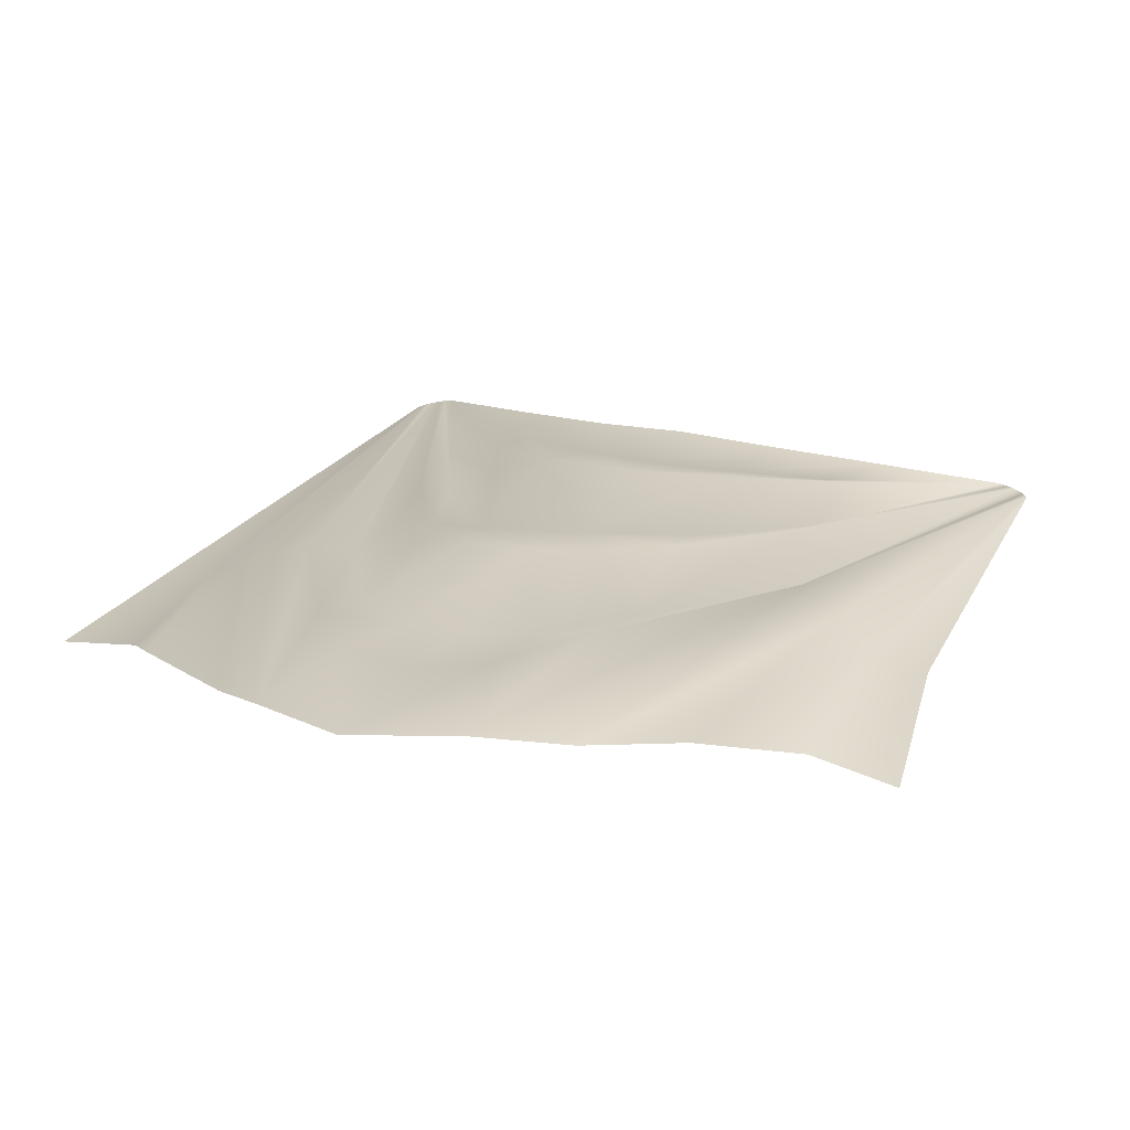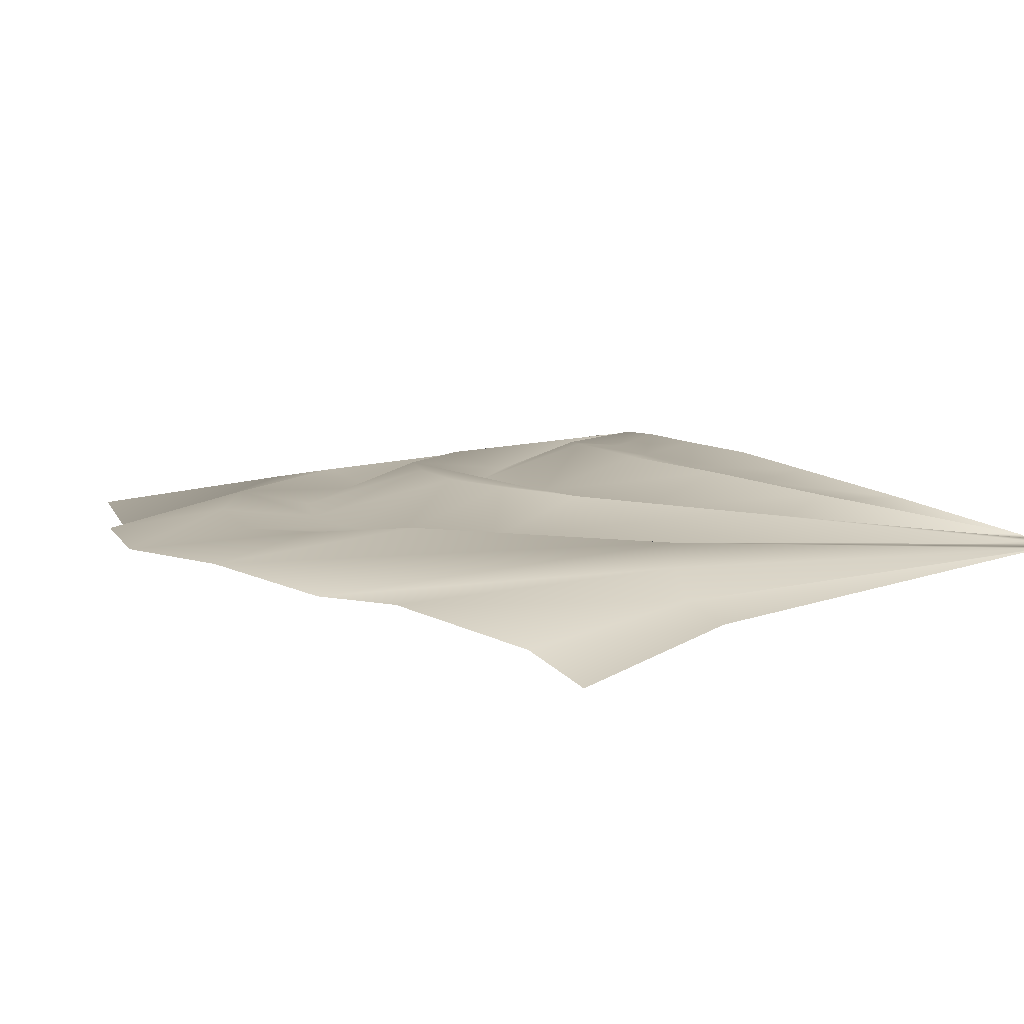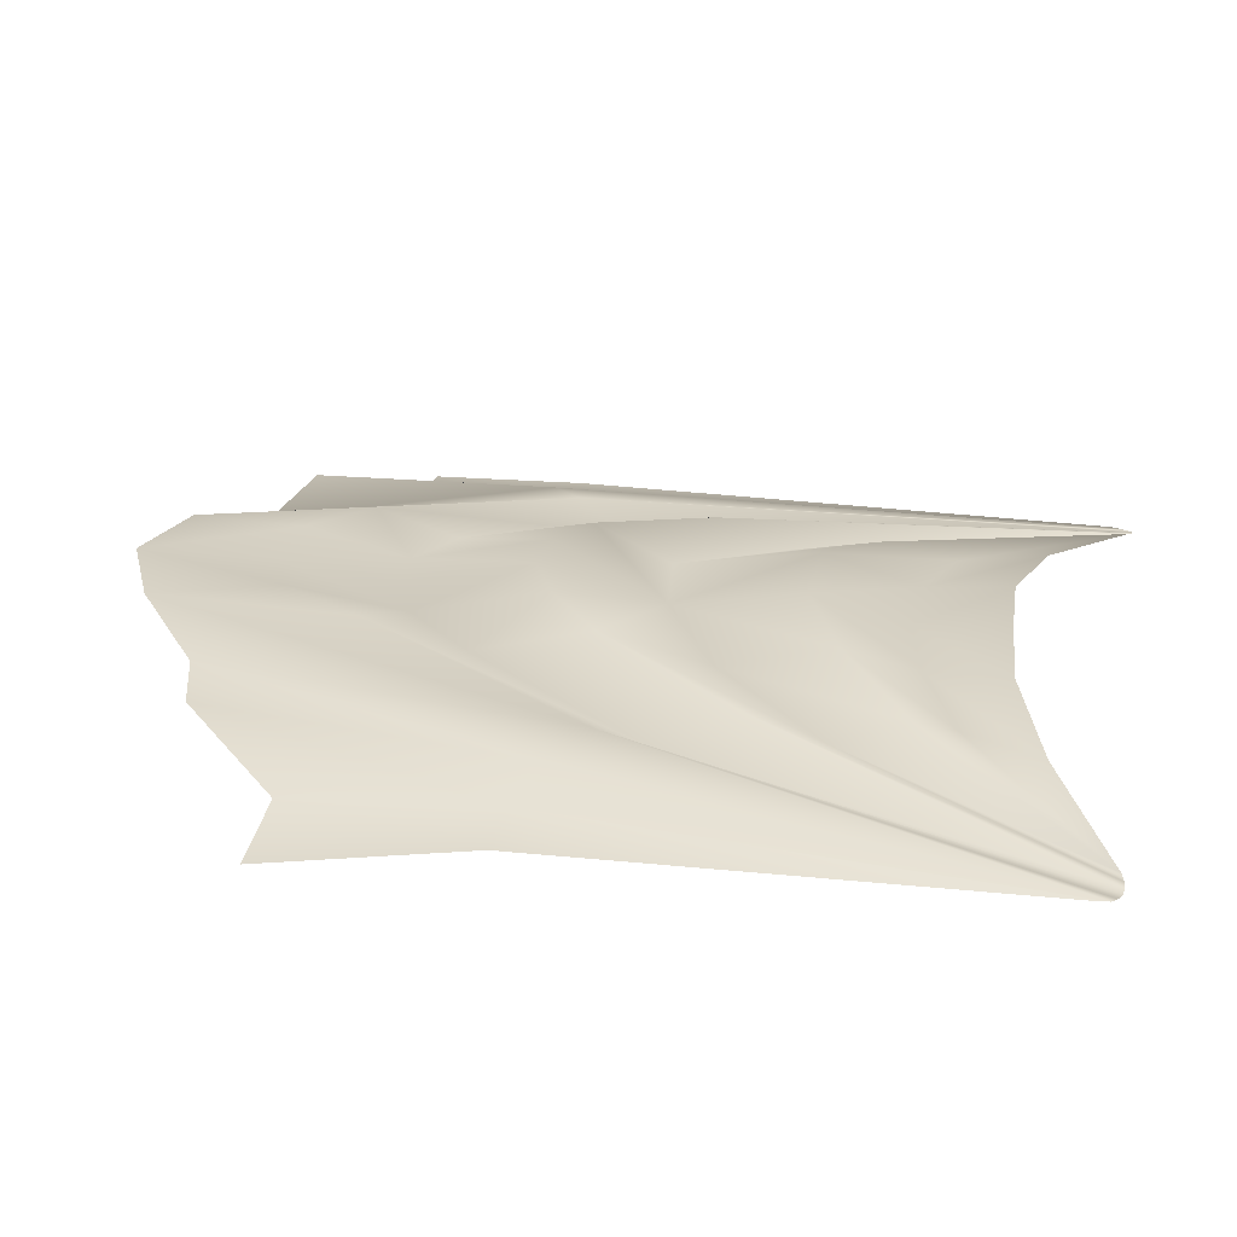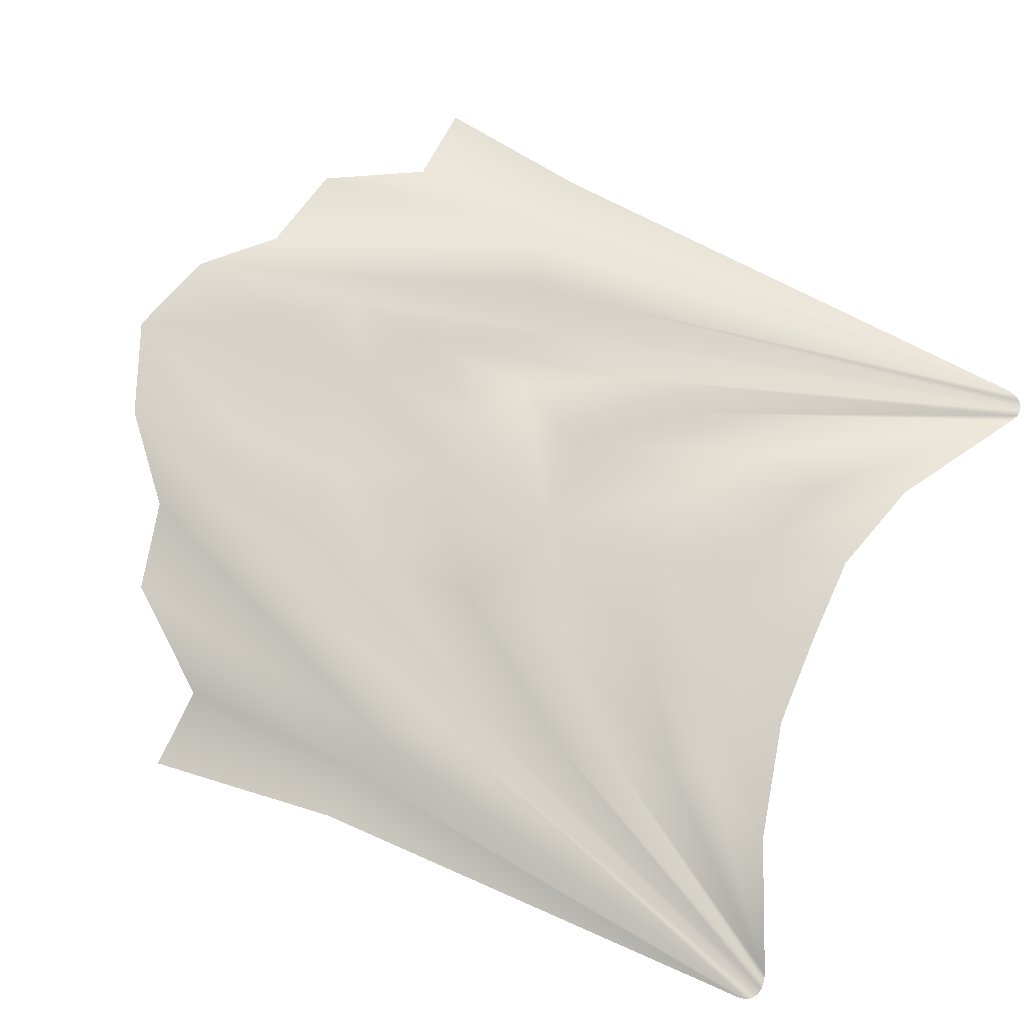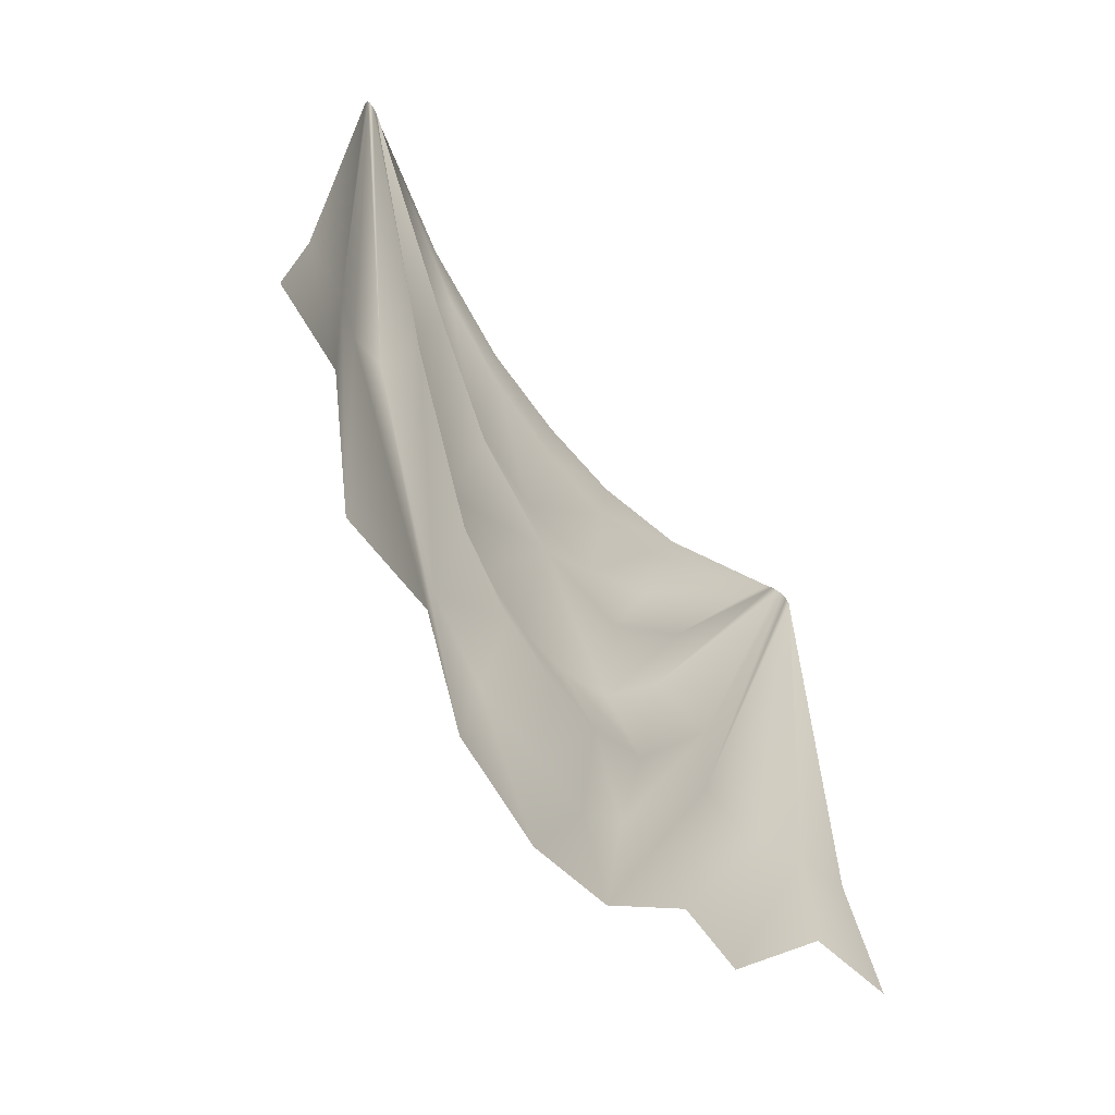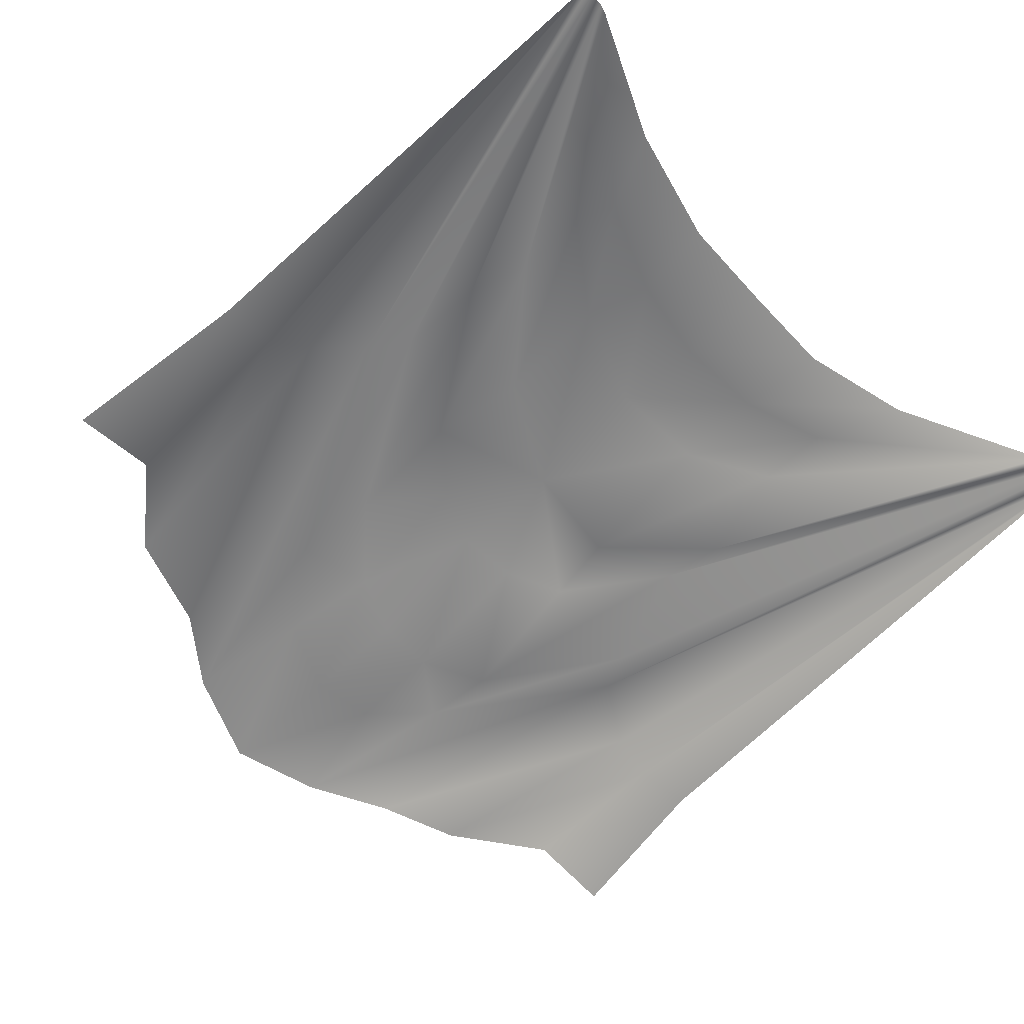
<metadata>
{"format":"obj","ext":"obj","renderer":"f3d","projection":"perspective","resolution":1024,"background":"white","views":[{"elev":23.7,"azim":23.1,"up":"+Z"},{"elev":14.0,"azim":53.0,"up":"+Z"},{"elev":24.8,"azim":100.4,"up":"+Z"},{"elev":75.5,"azim":115.8,"up":"+Z"},{"elev":-64.2,"azim":128.4,"up":"+Y"},{"elev":-64.0,"azim":134.8,"up":"+Z"}]}
</metadata>
<code>
o model_123
v 0.9096 0.01248 0.04147
v 0.5704 -0.1543 0.114
v 0.4812 -0.3564 0.1219
v 0.2377 -0.4599 0.1469
v 0.2485 -0.2456 0.1545
v 0.001747 -0.5061 0.1543
v 0.9096 0.01248 0.04147
v 0.4812 -0.3564 0.1219
v 0.5258 -0.4587 0.1597
v 0.2746 -0.6498 0.2075
v 0.2377 -0.4599 0.1469
v 0.01044 -0.7557 0.2233
v -0.002602 -1.431 0.2442
v 0.00827 -1.099 0.1646
v -0.1657 -1.42 0.2398
v -0.3212 -1.346 0.226
v -0.2657 -1.131 0.1509
v -0.5005 -0.8714 0.1086
v -0.5005 -1.06 0.1887
v -0.9452 0.02344 0.03999
v -0.9648 0.02466 0.03406
v -0.9452 0.02344 0.03999
v -0.5005 -0.8714 0.1086
v -0.9202 0.01248 0.04863
v -0.4571 -0.6181 0.1718
v -0.2657 -1.131 0.1509
v -0.2559 -0.7484 0.217
v 0.00827 -1.099 0.1646
v 0.01044 -0.7557 0.2233
v -1.014 -0.03499 0.0274
v -1.046 -1.526 0.03604
v -0.9006 -1.553 0.06146
v -0.8756 -1.962 0.03777
v 0.01044 -0.7557 0.2233
v 0.00827 -1.099 0.1646
v 0.2746 -0.6498 0.2075
v 0.2844 -0.9444 0.1418
v 0.5258 -0.4587 0.1597
v 0.5399 -0.6461 0.09355
v 0.9096 0.01248 0.04147
v 0.9324 0.01979 0.03382
v -0.01347 -1.791 0.155
v -0.01891 -2.102 0.1965
v 0.1485 -1.716 0.157
v 0.1735 -2.017 0.2131
v 0.3312 -1.794 0.2231
v 0.3279 -1.526 0.1502
v 0.6106 -1.038 0.08466
v 0.6704 -1.157 0.1518
v 0.9672 0.01857 0.0237
v -0.9985 0.01127 0.02579
v -0.6397 -1.447 0.1598
v -0.9822 0.02222 0.02913
v -0.5701 -1.322 0.09503
v -0.3473 -1.932 0.2149
v -0.3429 -1.709 0.1451
v -0.1722 -1.793 0.1551
v -0.1961 -2.083 0.212
v -0.01891 -2.102 0.1965
v 0.9987 -0.02769 0.01999
v 0.9009 -1.308 0.06467
v 1.049 -1.315 0.03715
v 0.8998 -1.837 0.03048
v 1.127 -1.842 -0.00839
v 0.9498 0.02101 0.02839
v 0.9324 0.01979 0.03382
v 0.5758 -0.8251 0.1704
v 0.5399 -0.6461 0.09355
v 0.317 -1.221 0.2247
v 0.2844 -0.9444 0.1418
v 0.00827 -1.099 0.1646
v 0.1507 -1.36 0.24
v -0.002602 -1.431 0.2442
v 0.001747 -0.5061 0.1543
v -0.232 -0.4964 0.152
v 0.01044 -0.7557 0.2233
v -0.2559 -0.7484 0.217
v -0.4505 -0.4221 0.1361
v -0.4571 -0.6181 0.1718
v 0.9987 -0.02769 0.01999
v 0.9933 -0.004559 0.01876
v 0.9009 -1.308 0.06467
v 0.7922 -1.262 0.124
v 0.6987 -2.099 0.1472
v -0.8756 -1.962 0.03777
v -0.6832 -2.192 0.155
v -0.9006 -1.553 0.06146
v -0.793 -1.546 0.1218
v -1.009 -0.005777 0.02493
v -0.01891 -2.102 0.1965
v -0.1961 -2.083 0.212
v -0.009126 -2.467 0.1993
v -0.2548 -2.399 0.1956
v -0.3473 -1.932 0.2149
v -0.6397 -1.447 0.1598
v -0.4494 -2.251 0.1232
v -0.01347 -1.791 0.155
v -0.002602 -1.431 0.2442
v -0.1722 -1.793 0.1551
v -0.1657 -1.42 0.2398
v -0.3429 -1.709 0.1451
v -0.3212 -1.346 0.226
v -0.5005 -1.06 0.1887
v -0.5701 -1.322 0.09503
v -0.9648 0.02466 0.03406
v -0.9822 0.02222 0.02913
v -0.6832 -2.192 0.155
v -0.4494 -2.251 0.1232
v -0.793 -1.546 0.1218
v -0.6397 -1.447 0.1598
v -1.009 -0.005777 0.02493
v -0.9985 0.01127 0.02579
v 0.4497 -2.174 0.125
v 0.6704 -1.157 0.1518
v 0.2453 -2.355 0.196
v 0.3312 -1.794 0.2231
v 0.1735 -2.017 0.2131
v -0.009126 -2.467 0.1993
v -0.01891 -2.102 0.1965
v 0.9672 0.01857 0.0237
v 0.9498 0.02101 0.02839
v 0.6106 -1.038 0.08466
v 0.5758 -0.8251 0.1704
v 0.3279 -1.526 0.1502
v 0.317 -1.221 0.2247
v 0.1507 -1.36 0.24
v 0.1485 -1.716 0.157
v -0.002602 -1.431 0.2442
v -0.01347 -1.791 0.155
v 0.9824 0.008833 0.02024
v 0.6704 -1.157 0.1518
v 0.9933 -0.004559 0.01876
v 0.7922 -1.262 0.124
v 0.4497 -2.174 0.125
v 0.6987 -2.099 0.1472
v -0.01782 -0.2614 0.167
v -0.2635 -0.2675 0.1581
v 0.001747 -0.5061 0.1543
v -0.232 -0.4964 0.152
v -0.5451 -0.1945 0.1283
v -0.4505 -0.4221 0.1361
v -0.9202 0.01248 0.04863
v -0.9202 0.01248 0.04863
v 0.9824 0.008833 0.02024
v 0.001747 -0.5061 0.1543
v -0.01782 -0.2614 0.167
v 0.8998 -1.837 0.03048
v -0.01347 -1.791 0.155
v -1.014 -0.03499 0.0274
v -1.099 -1.959 0.004938
f 1 2 3
f 2 4 3
f 3 4 4
f 4 2 4
f 4 2 2
f 2 5 2
f 2 5 4
f 5 6 4
f 4 6 6
f 6 7 6
f 6 7 7
f 7 8 7
f 7 8 9
f 8 10 9
f 9 10 10
f 10 8 10
f 10 8 8
f 8 11 8
f 8 11 10
f 11 12 10
f 10 12 12
f 12 13 12
f 12 13 13
f 13 14 13
f 13 14 15
f 14 16 15
f 15 16 16
f 16 14 16
f 16 14 14
f 14 17 14
f 14 17 16
f 17 18 16
f 16 18 19
f 18 20 19
f 19 20 21
f 20 21 21
f 21 21 22
f 21 22 22
f 22 22 22
f 22 23 22
f 22 23 24
f 23 25 24
f 24 25 25
f 25 23 25
f 25 23 23
f 23 26 23
f 23 26 25
f 26 27 25
f 25 27 27
f 27 26 27
f 27 26 26
f 26 28 26
f 26 28 27
f 28 29 27
f 27 29 29
f 29 30 29
f 29 30 30
f 30 31 30
f 30 31 32
f 31 33 32
f 32 33 33
f 33 34 33
f 33 34 34
f 34 35 34
f 34 35 36
f 35 37 36
f 36 37 38
f 37 39 38
f 38 39 40
f 39 41 40
f 40 41 41
f 41 42 41
f 41 42 42
f 42 43 42
f 42 43 44
f 43 45 44
f 44 45 46
f 45 46 46
f 46 46 44
f 46 44 44
f 44 44 44
f 44 46 44
f 44 46 47
f 46 48 47
f 47 48 48
f 48 46 48
f 48 46 46
f 46 49 46
f 46 49 48
f 49 50 48
f 48 50 50
f 50 51 50
f 50 51 51
f 51 52 51
f 51 52 53
f 52 54 53
f 53 54 54
f 54 52 54
f 54 52 52
f 52 55 52
f 52 55 54
f 55 56 54
f 54 56 56
f 56 55 56
f 56 55 57
f 55 58 57
f 57 58 59
f 58 59 59
f 59 59 60
f 59 60 60
f 60 60 60
f 60 61 60
f 60 61 62
f 61 63 62
f 62 63 64
f 63 64 64
f 64 64 65
f 64 65 65
f 65 65 65
f 65 66 65
f 65 66 67
f 66 68 67
f 67 68 69
f 68 70 69
f 69 70 71
f 70 71 71
f 71 71 69
f 71 69 69
f 69 69 69
f 69 71 69
f 69 71 72
f 71 73 72
f 72 73 73
f 73 74 73
f 73 74 74
f 74 75 74
f 74 75 76
f 75 77 76
f 76 77 77
f 77 75 77
f 77 75 75
f 75 78 75
f 75 78 77
f 78 79 77
f 77 79 79
f 79 80 79
f 79 80 80
f 80 81 80
f 80 81 82
f 81 83 82
f 82 83 84
f 83 84 84
f 84 84 85
f 84 85 85
f 85 85 85
f 85 86 85
f 85 86 87
f 86 88 87
f 87 88 89
f 88 89 89
f 89 89 90
f 89 90 90
f 90 90 90
f 90 91 90
f 90 91 92
f 91 93 92
f 92 93 93
f 93 91 93
f 93 91 91
f 91 94 91
f 91 94 93
f 94 95 93
f 93 95 96
f 95 96 96
f 96 96 97
f 96 97 97
f 97 97 97
f 97 98 97
f 97 98 99
f 98 100 99
f 99 100 101
f 100 102 101
f 101 102 103
f 102 103 103
f 103 103 101
f 103 101 101
f 101 101 101
f 101 103 101
f 101 103 104
f 103 105 104
f 104 105 106
f 105 106 106
f 106 106 107
f 106 107 107
f 107 107 107
f 107 108 107
f 107 108 109
f 108 110 109
f 109 110 111
f 110 112 111
f 111 112 112
f 112 113 112
f 112 113 113
f 113 114 113
f 113 114 115
f 114 116 115
f 115 116 117
f 116 117 117
f 117 117 115
f 117 115 115
f 115 115 115
f 115 117 115
f 115 117 118
f 117 119 118
f 118 119 119
f 119 120 119
f 119 120 120
f 120 121 120
f 120 121 122
f 121 123 122
f 122 123 124
f 123 125 124
f 124 125 126
f 125 126 126
f 126 126 124
f 126 124 124
f 124 124 124
f 124 126 124
f 124 126 127
f 126 128 127
f 127 128 129
f 128 129 129
f 129 129 130
f 129 130 130
f 130 130 130
f 130 131 130
f 130 131 132
f 131 133 132
f 132 133 133
f 133 131 133
f 133 131 131
f 131 134 131
f 131 134 133
f 134 135 133
f 133 135 135
f 135 136 135
f 135 136 136
f 136 137 136
f 136 137 138
f 137 139 138
f 138 139 139
f 139 137 139
f 139 137 137
f 137 140 137
f 137 140 139
f 140 141 139
f 141 140 142
f 79 78 143
f 49 144 50
f 12 11 145
f 6 5 146
f 82 84 147
f 59 148 57
f 89 149 87
f 31 150 33

</code>
